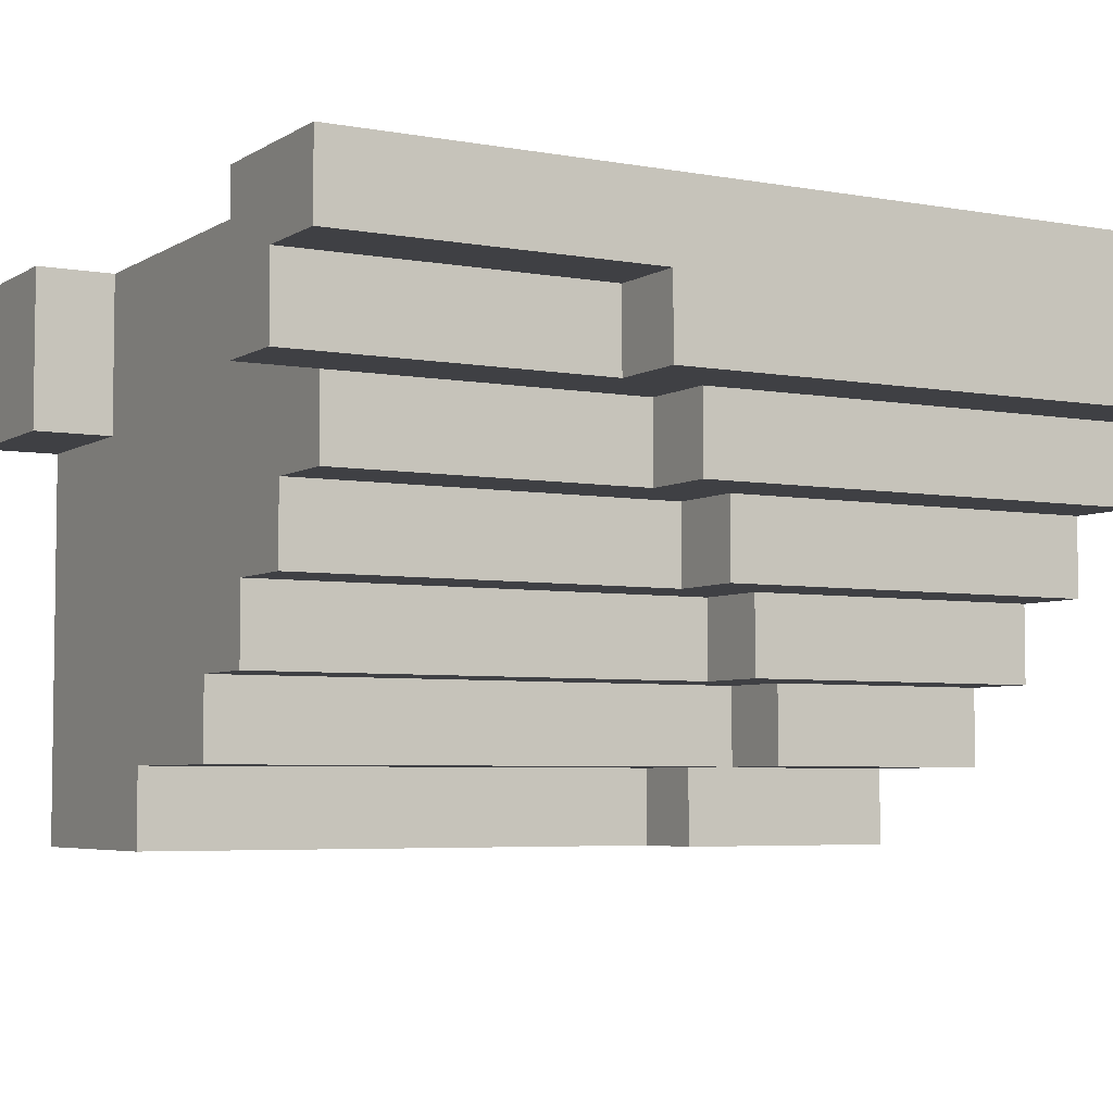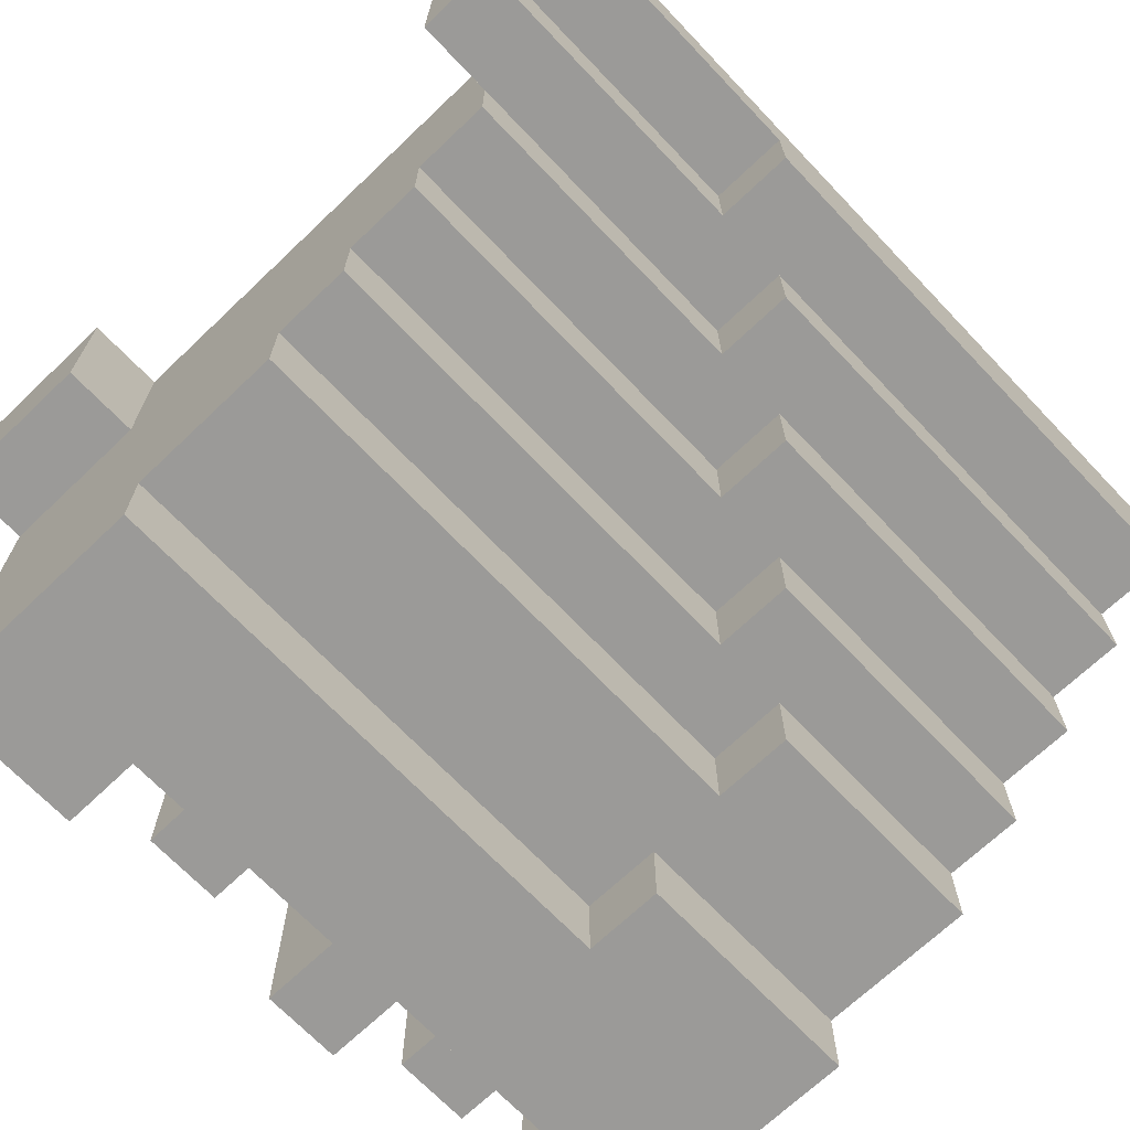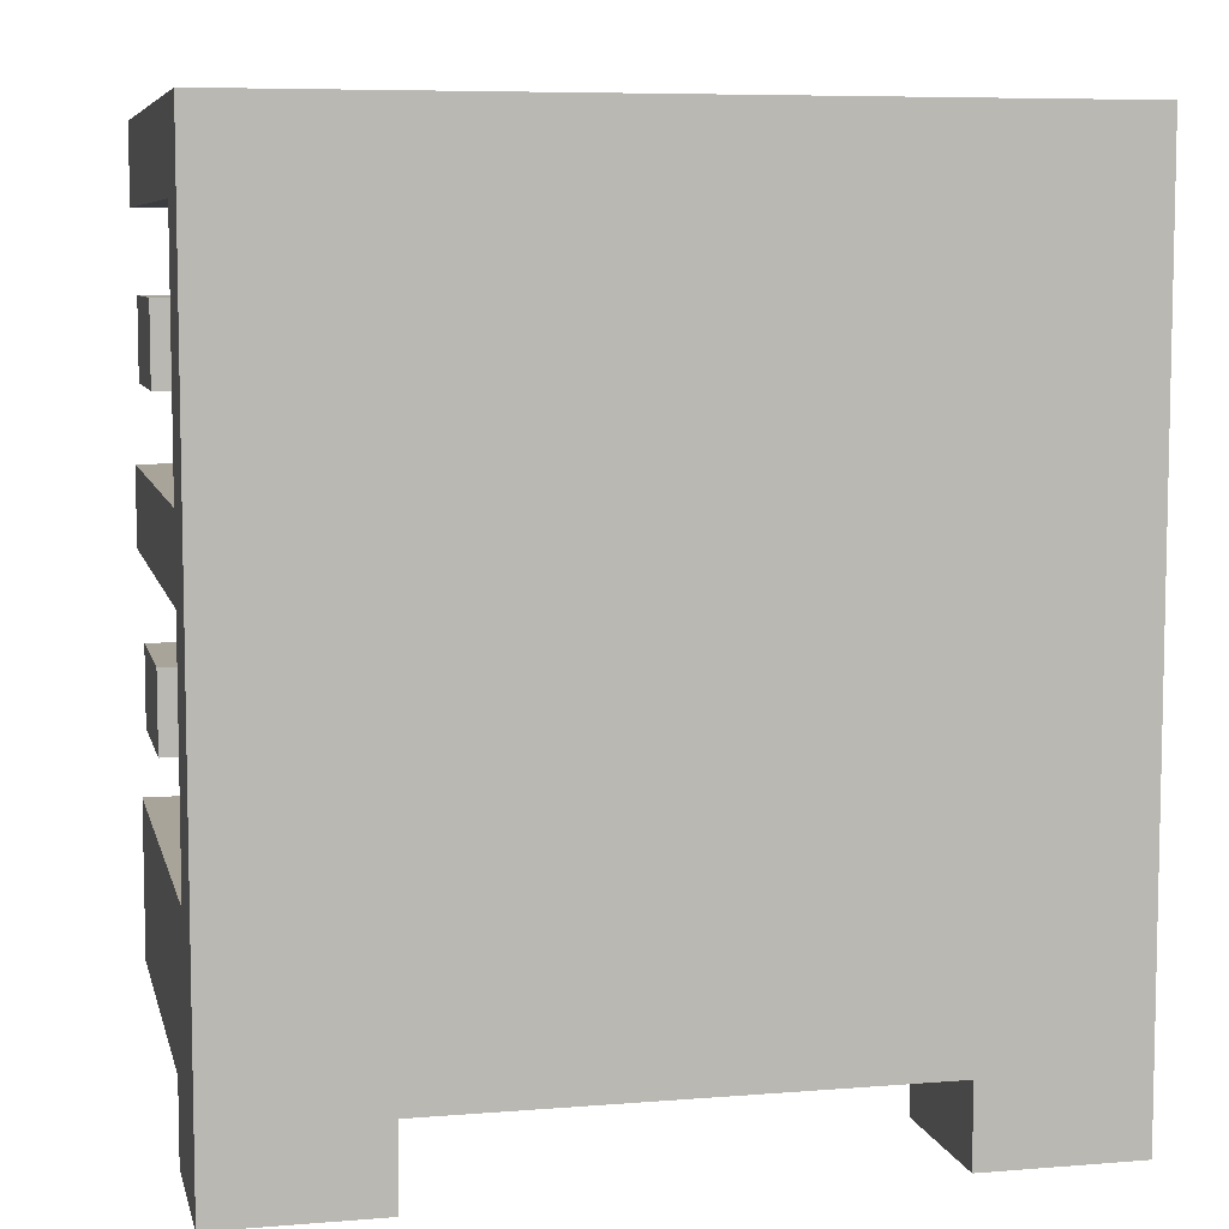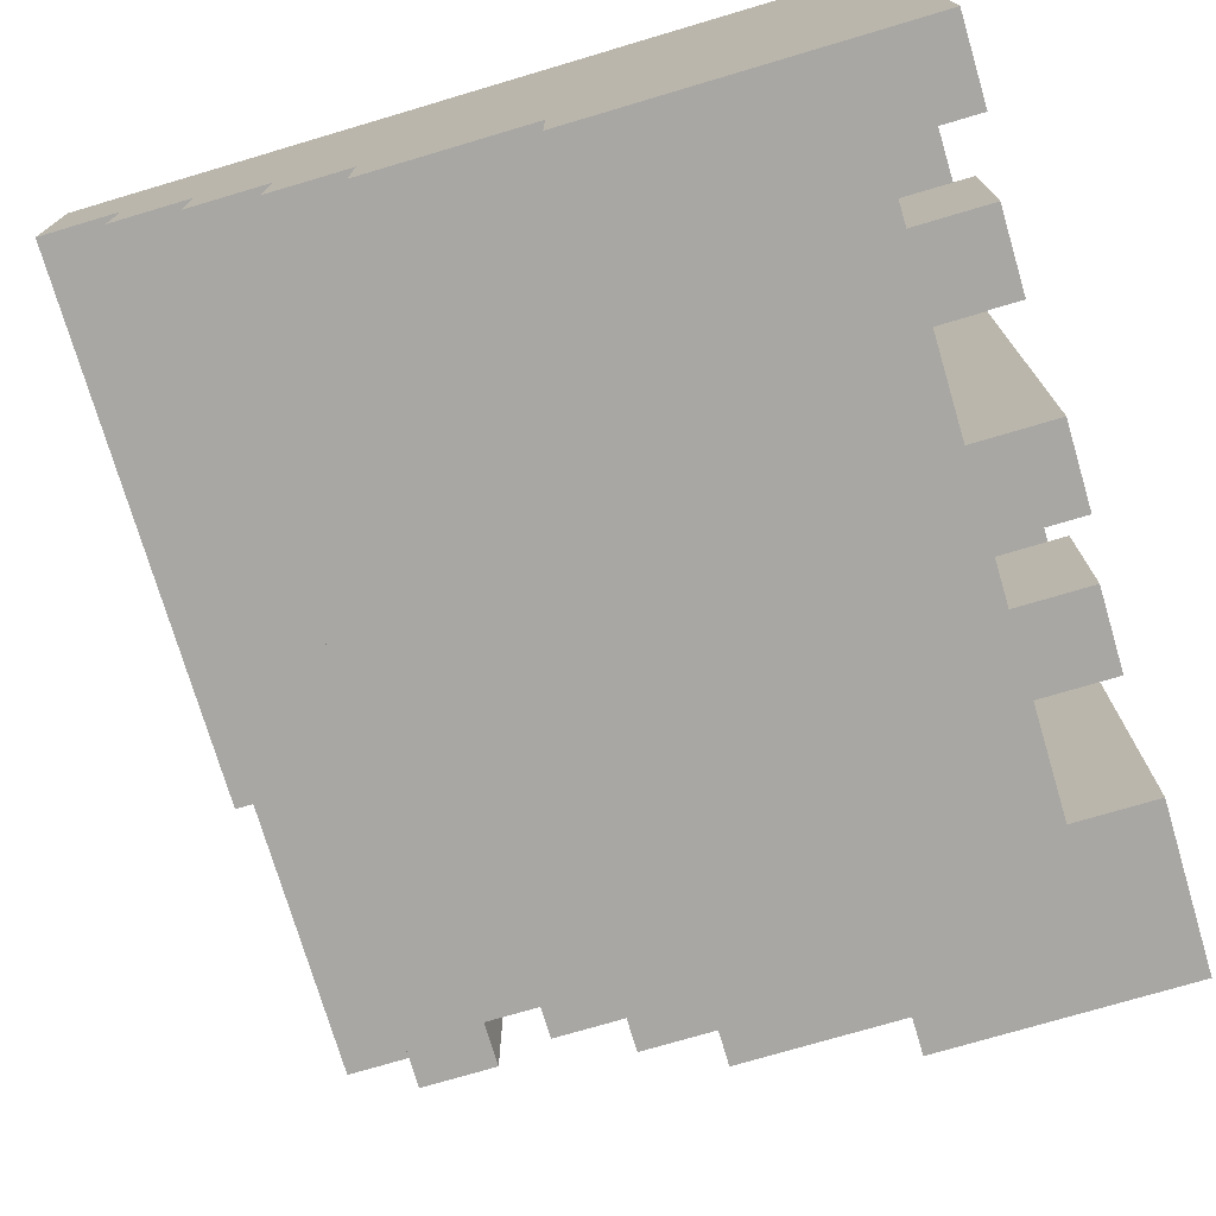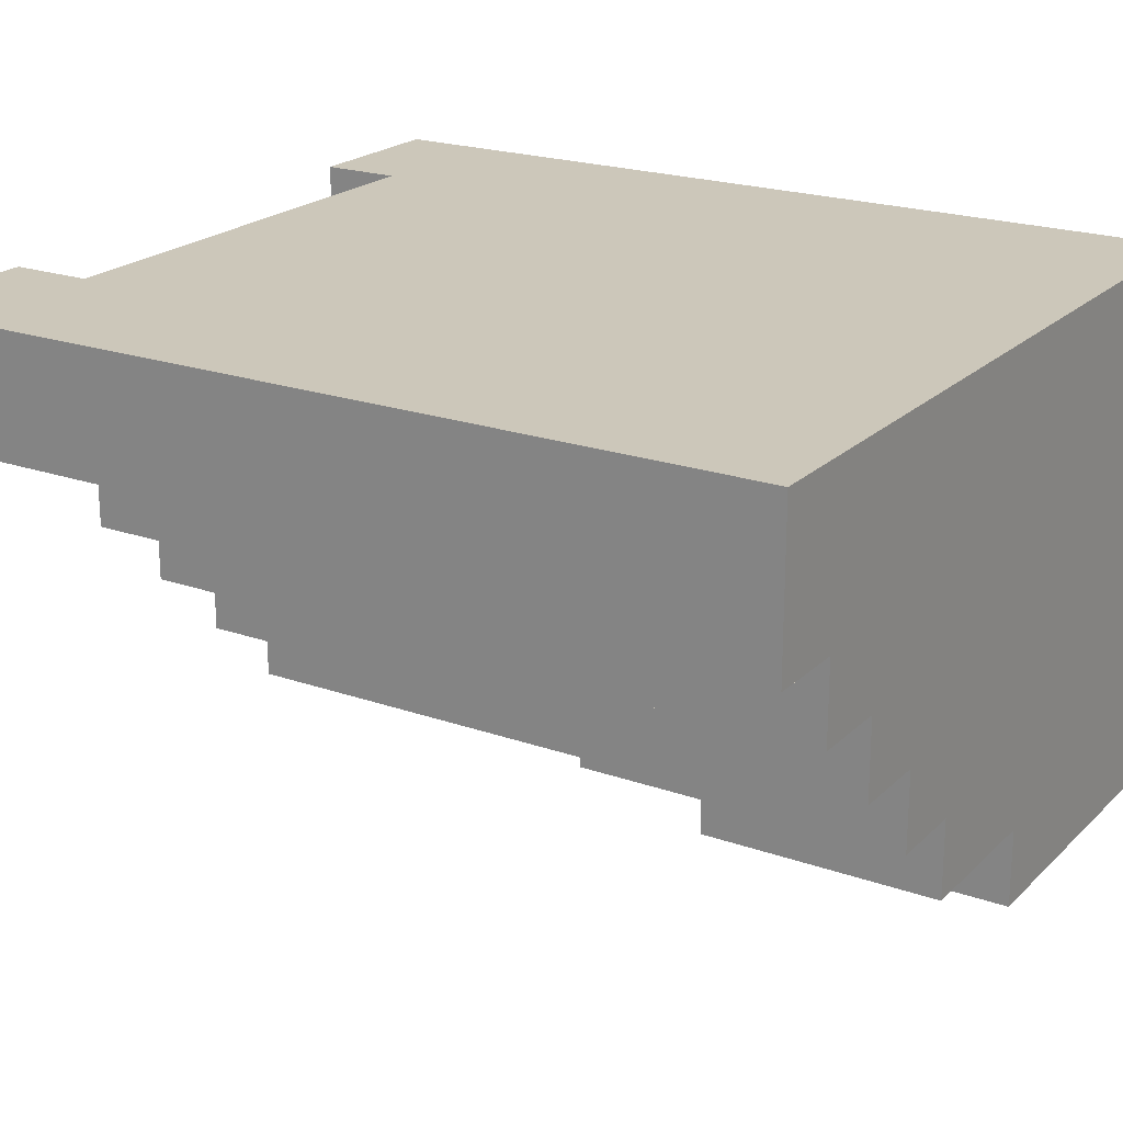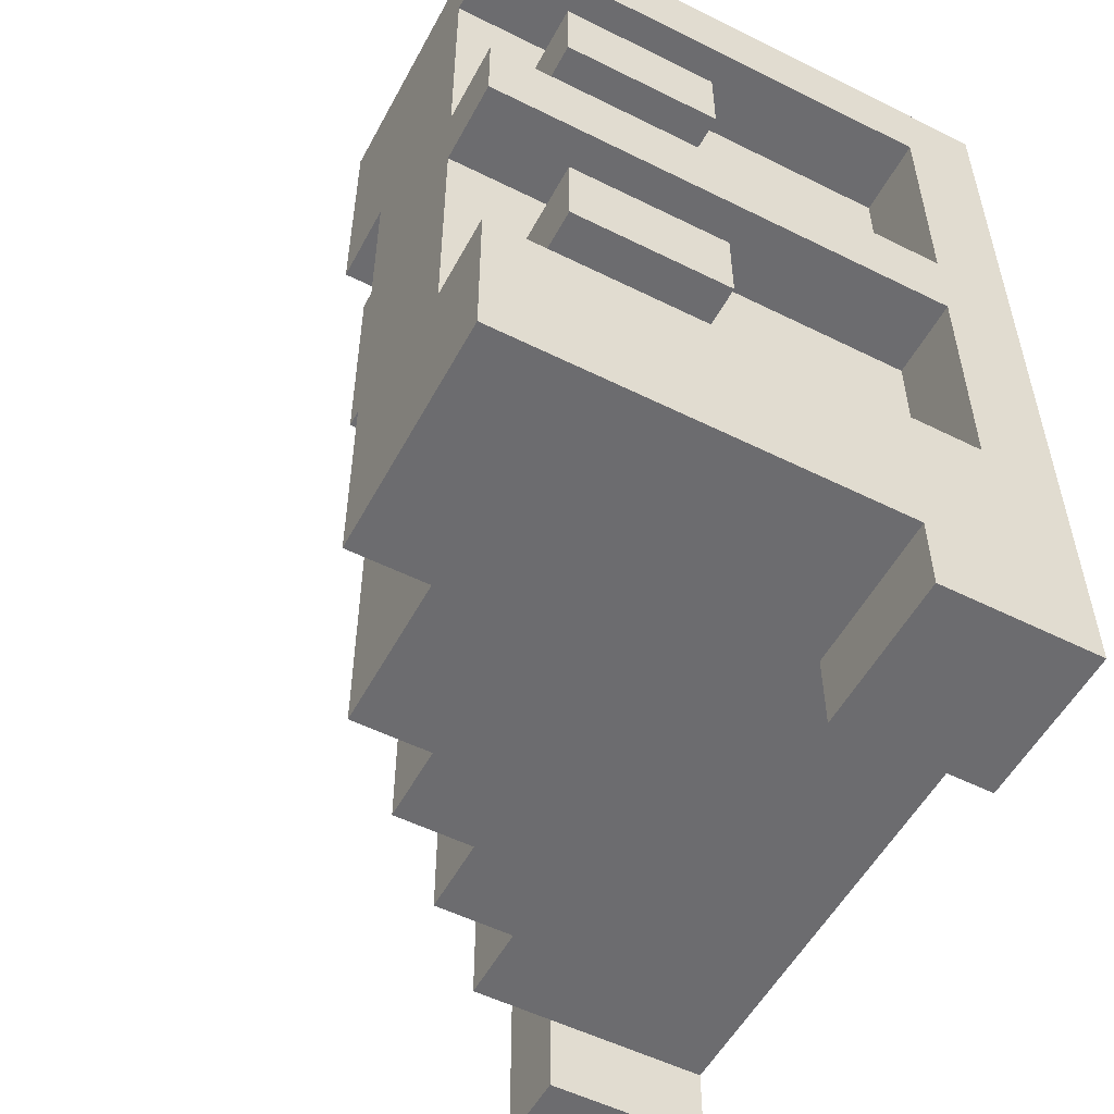
<metadata>
{"format":"obj","ext":"obj","renderer":"f3d","projection":"perspective","resolution":1024,"background":"white","views":[{"elev":-5.0,"azim":60.2,"up":"+Z"},{"elev":-69.3,"azim":43.6,"up":"+Z"},{"elev":7.2,"azim":-13.0,"up":"+Y"},{"elev":-74.6,"azim":-163.5,"up":"+Z"},{"elev":21.3,"azim":122.0,"up":"+Z"},{"elev":-53.8,"azim":-117.9,"up":"+Y"}]}
</metadata>
<code>
g Dresser4
v -5 0 14
v -5 0 12
v -5 1 14
v -5 1 12
v -5 1 7
v -5 3 13
v -5 3 7
v -5 4 10
v -5 4 8
v -5 5 10
v -5 5 8
v -5 6 13
v -5 6 7
v -5 7 13
v -5 7 7
v -5 8 10
v -5 8 8
v -5 9 10
v -5 9 8
v -5 10 13
v -5 10 7
v -5 11 14
v -5 11 7
v -4 3 13
v -4 3 7
v -4 4 10
v -4 4 8
v -4 5 10
v -4 5 8
v -4 6 13
v -4 6 7
v -4 7 13
v -4 7 7
v -4 8 10
v -4 8 8
v -4 9 10
v -4 9 8
v -4 10 13
v -4 10 7
v 3 0 14
v 3 0 12
v 3 1 14
v 3 1 12
v -3 0 14
v -3 0 12
v -3 1 14
v -3 1 12
v -2 1 8
v -2 1 7
v -2 8 8
v -2 8 7
v -1 8 8
v -1 8 7
v -1 11 8
v -1 11 7
v 0 1 9
v 0 1 8
v 0 8 9
v 0 8 8
v 1 1 10
v 1 1 9
v 1 7 10
v 1 7 9
v 1 8 9
v 1 8 8
v 1 11 9
v 1 11 8
v 2 1 11
v 2 1 10
v 2 6 11
v 2 6 10
v 2 7 10
v 2 7 9
v 2 11 10
v 2 11 9
v 3 1 12
v 3 1 11
v 3 5 12
v 3 5 11
v 3 6 11
v 3 6 10
v 3 11 11
v 3 11 10
v 4 0 13
v 4 0 12
v 4 1 13
v 4 1 12
v 4 4 13
v 4 4 12
v 4 5 12
v 4 5 11
v 4 11 12
v 4 11 11
v 5 0 14
v 5 0 13
v 5 1 14
v 5 1 13
v 5 4 13
v 5 4 12
v 5 11 14
v 5 11 12
v -5 0 14
v -5 1 14
v -5 11 14
v -3 0 14
v -3 1 14
v 3 0 14
v 3 1 14
v 5 0 14
v 5 1 14
v 5 11 14
v -5 4 10
v -5 5 10
v -5 8 10
v -5 9 10
v -4 4 10
v -4 5 10
v -4 8 10
v -4 9 10
v -5 3 13
v -5 6 13
v -5 7 13
v -5 10 13
v -4 3 13
v -4 6 13
v -4 7 13
v -4 10 13
v 4 0 13
v 4 1 13
v 4 4 13
v 5 0 13
v 5 1 13
v 5 4 13
v -5 0 12
v -5 1 12
v -3 0 12
v -3 1 12
v 3 0 12
v 3 1 12
v 3 5 12
v 4 0 12
v 4 1 12
v 4 4 12
v 4 5 12
v 4 11 12
v 5 4 12
v 5 11 12
v 2 1 11
v 2 6 11
v 3 1 11
v 3 5 11
v 3 6 11
v 3 11 11
v 4 5 11
v 4 11 11
v 1 1 10
v 1 7 10
v 2 1 10
v 2 6 10
v 2 7 10
v 2 11 10
v 3 6 10
v 3 11 10
v 0 1 9
v 0 8 9
v 1 1 9
v 1 7 9
v 1 8 9
v 1 11 9
v 2 7 9
v 2 11 9
v -5 4 8
v -5 5 8
v -5 8 8
v -5 9 8
v -4 4 8
v -4 5 8
v -4 8 8
v -4 9 8
v -2 1 8
v -2 8 8
v -1 8 8
v -1 11 8
v 0 1 8
v 0 8 8
v 1 8 8
v 1 11 8
v -5 1 7
v -5 3 7
v -5 6 7
v -5 7 7
v -5 10 7
v -5 11 7
v -4 3 7
v -4 6 7
v -4 7 7
v -4 10 7
v -2 1 7
v -2 8 7
v -1 8 7
v -1 11 7
v -5 0 14
v -3 0 14
v 3 0 14
v 5 0 14
v 4 0 13
v 5 0 13
v -5 0 12
v -3 0 12
v 3 0 12
v 4 0 12
v -3 1 14
v 3 1 14
v -5 1 12
v -3 1 12
v 3 1 12
v 2 1 11
v 3 1 11
v 1 1 10
v 2 1 10
v 0 1 9
v 1 1 9
v -2 1 8
v 0 1 8
v -5 1 7
v -2 1 7
v 4 4 13
v 5 4 13
v 4 4 12
v 5 4 12
v -5 4 10
v -4 4 10
v -5 4 8
v -4 4 8
v 3 5 12
v 4 5 12
v 3 5 11
v 4 5 11
v -5 6 13
v -4 6 13
v 2 6 11
v 3 6 11
v 2 6 10
v 3 6 10
v -5 6 7
v -4 6 7
v 1 7 10
v 2 7 10
v 1 7 9
v 2 7 9
v -5 8 10
v -4 8 10
v 0 8 9
v 1 8 9
v -5 8 8
v -4 8 8
v -2 8 8
v -1 8 8
v 0 8 8
v 1 8 8
v -2 8 7
v -1 8 7
v -5 10 13
v -4 10 13
v -5 10 7
v -4 10 7
v -5 3 13
v -4 3 13
v -5 3 7
v -4 3 7
v -5 5 10
v -4 5 10
v -5 5 8
v -4 5 8
v -5 7 13
v -4 7 13
v -5 7 7
v -4 7 7
v -5 9 10
v -4 9 10
v -5 9 8
v -4 9 8
v -5 11 14
v 5 11 14
v 4 11 12
v 5 11 12
v 3 11 11
v 4 11 11
v 2 11 10
v 3 11 10
v 1 11 9
v 2 11 9
v -1 11 8
v 1 11 8
v -5 11 7
v -1 11 7
f 3 2 1
f 4 2 3
f 6 4 3
f 6 5 4
f 7 5 6
f 10 9 8
f 11 9 10
f 12 6 3
f 14 12 3
f 14 13 12
f 15 13 14
f 18 17 16
f 19 17 18
f 20 14 3
f 22 20 3
f 22 21 20
f 23 21 22
f 26 25 24
f 27 25 26
f 28 26 24
f 29 25 27
f 30 28 24
f 30 29 28
f 31 25 29
f 31 29 30
f 34 33 32
f 35 33 34
f 36 34 32
f 37 33 35
f 38 36 32
f 38 37 36
f 39 33 37
f 39 37 38
f 42 41 40
f 43 41 42
f 44 45 46
f 46 45 47
f 48 49 50
f 50 49 51
f 52 53 54
f 54 53 55
f 56 57 58
f 58 57 59
f 60 61 62
f 62 61 63
f 64 65 66
f 66 65 67
f 68 69 70
f 70 69 71
f 72 73 74
f 74 73 75
f 76 77 78
f 78 77 79
f 80 81 82
f 82 81 83
f 84 85 86
f 86 85 87
f 86 87 88
f 88 87 89
f 90 91 92
f 92 91 93
f 94 95 96
f 96 95 97
f 96 97 98
f 96 98 100
f 98 99 100
f 100 99 101
f 105 103 102
f 106 104 103
f 106 103 105
f 108 104 106
f 109 108 107
f 110 104 108
f 110 108 109
f 111 104 110
f 116 113 112
f 117 113 116
f 118 115 114
f 119 115 118
f 120 121 124
f 124 121 125
f 122 123 126
f 126 123 127
f 128 129 131
f 129 130 132
f 131 129 132
f 132 130 133
f 134 135 136
f 136 135 137
f 138 139 141
f 139 140 142
f 141 139 142
f 142 140 143
f 143 140 144
f 144 145 146
f 143 144 146
f 146 145 147
f 148 149 150
f 150 149 151
f 151 149 152
f 152 153 154
f 151 152 154
f 154 153 155
f 156 157 158
f 158 157 159
f 159 157 160
f 160 161 162
f 159 160 162
f 162 161 163
f 164 165 166
f 166 165 167
f 167 165 168
f 168 169 170
f 167 168 170
f 170 169 171
f 172 173 176
f 176 173 177
f 174 175 178
f 178 175 179
f 180 181 182
f 180 182 184
f 182 183 184
f 184 183 185
f 185 183 186
f 186 183 187
f 188 189 194
f 190 191 195
f 195 191 196
f 192 193 197
f 195 196 198
f 196 197 198
f 188 194 198
f 194 195 198
f 198 197 199
f 199 197 200
f 197 193 201
f 200 197 201
f 206 205 204
f 207 205 206
f 208 203 202
f 209 203 208
f 210 206 204
f 211 206 210
f 215 213 212
f 216 213 215
f 217 215 214
f 217 216 215
f 218 216 217
f 219 217 214
f 220 217 219
f 221 219 214
f 222 219 221
f 223 221 214
f 224 221 223
f 225 223 214
f 226 223 225
f 229 228 227
f 230 228 229
f 233 232 231
f 234 232 233
f 237 236 235
f 238 236 237
f 243 242 241
f 244 242 243
f 245 240 239
f 246 240 245
f 249 248 247
f 250 248 249
f 255 252 251
f 256 252 255
f 259 254 253
f 260 254 259
f 261 258 257
f 262 258 261
f 265 264 263
f 266 264 265
f 267 268 269
f 269 268 270
f 271 272 273
f 273 272 274
f 275 276 277
f 277 276 278
f 279 280 281
f 281 280 282
f 283 284 285
f 285 284 286
f 283 285 287
f 287 285 288
f 283 287 289
f 289 287 290
f 283 289 291
f 291 289 292
f 283 291 293
f 293 291 294
f 283 293 295
f 295 293 296

</code>
